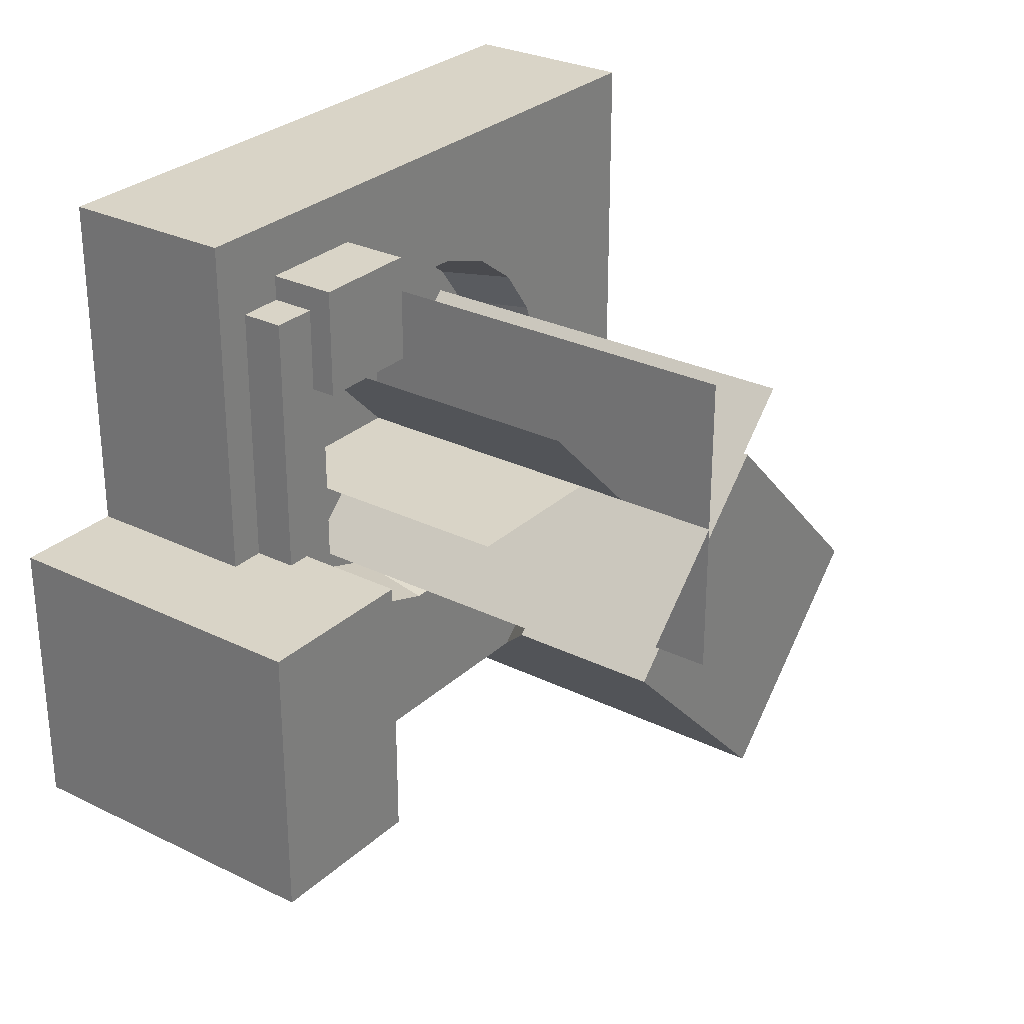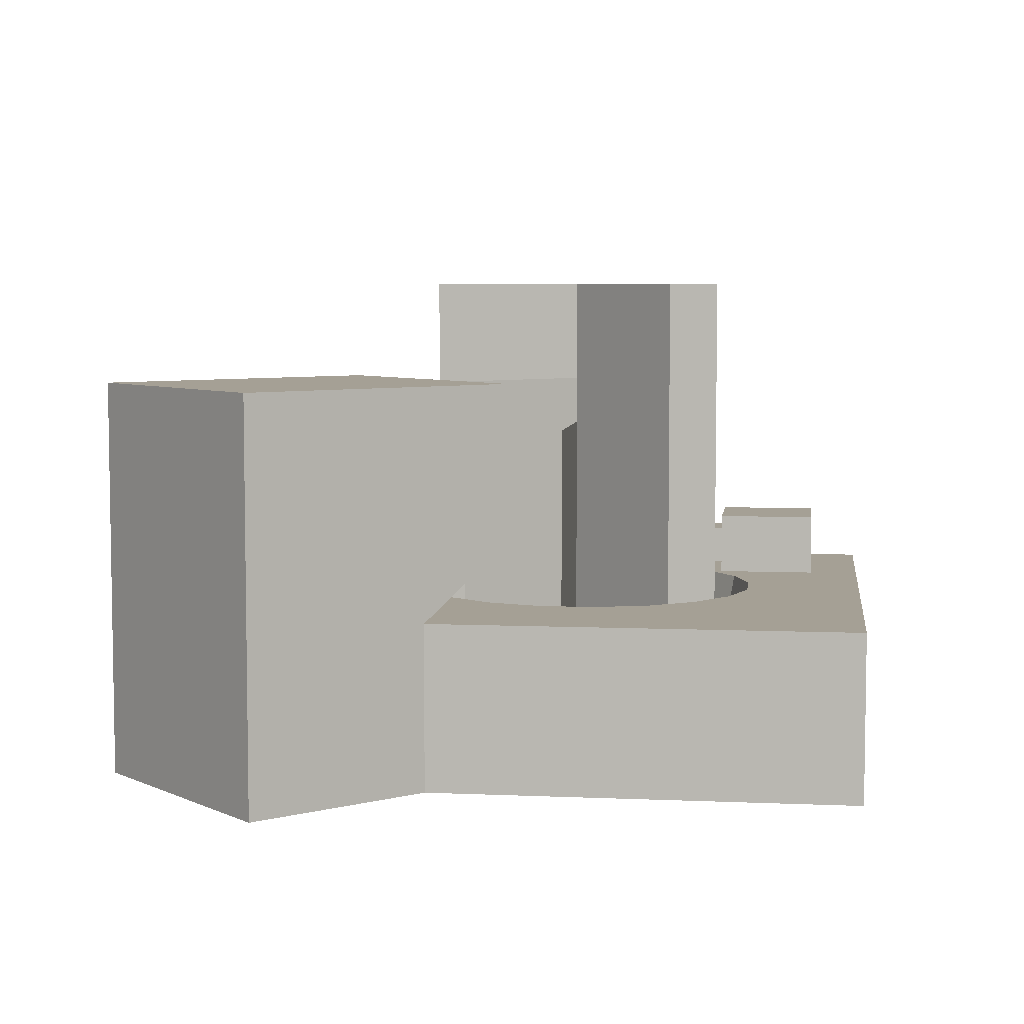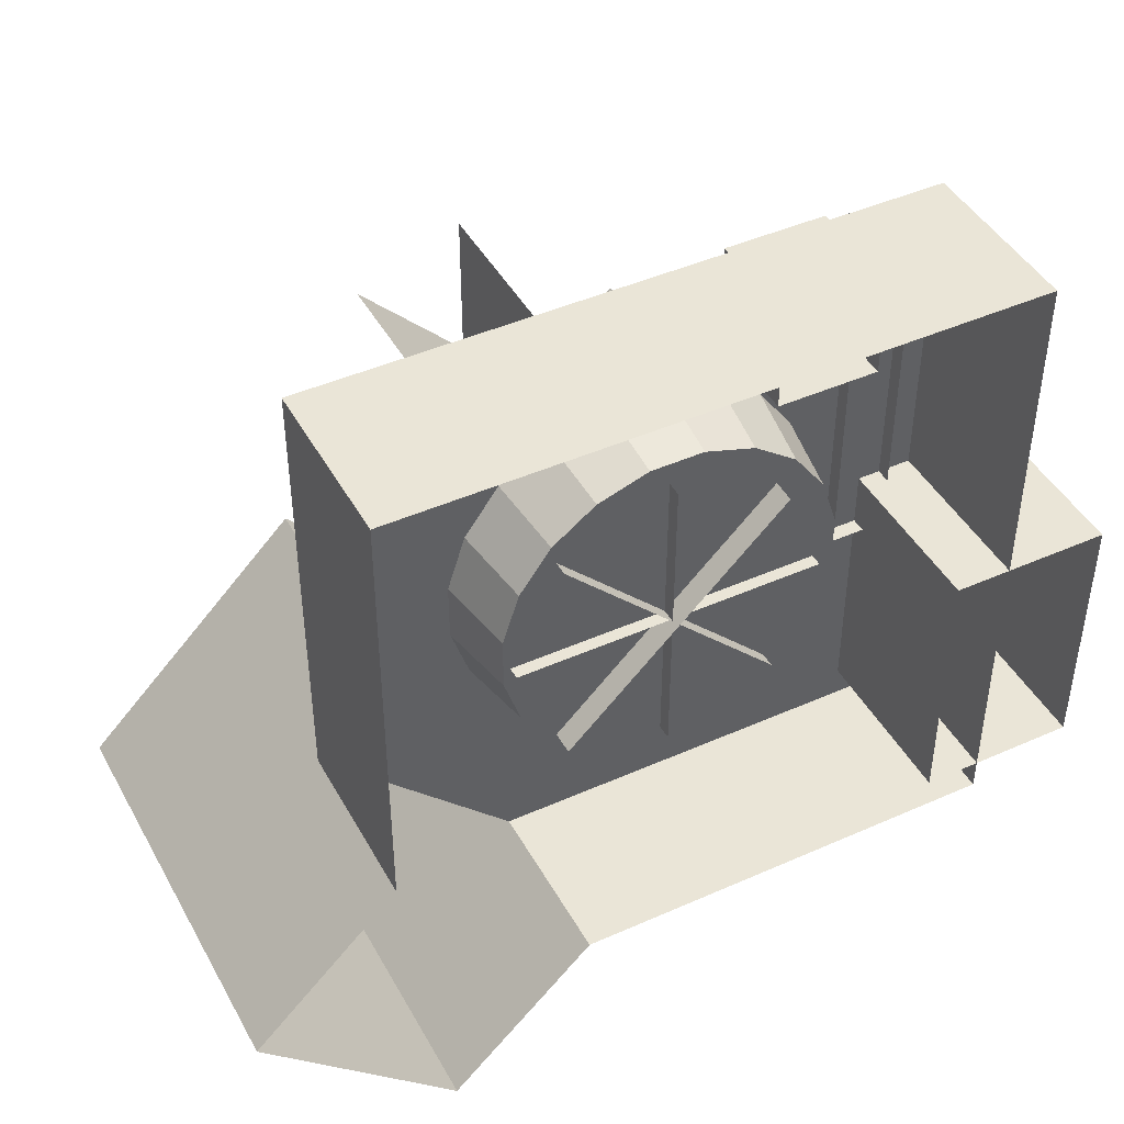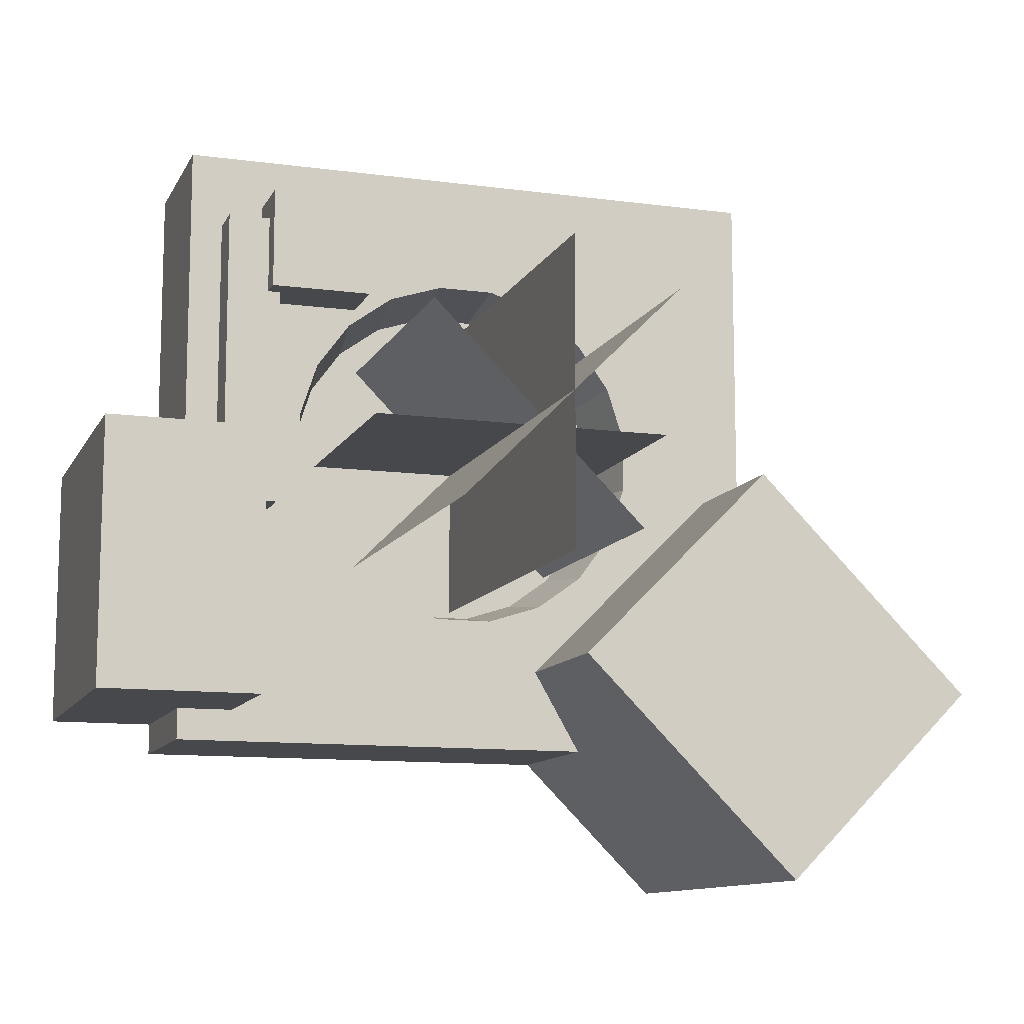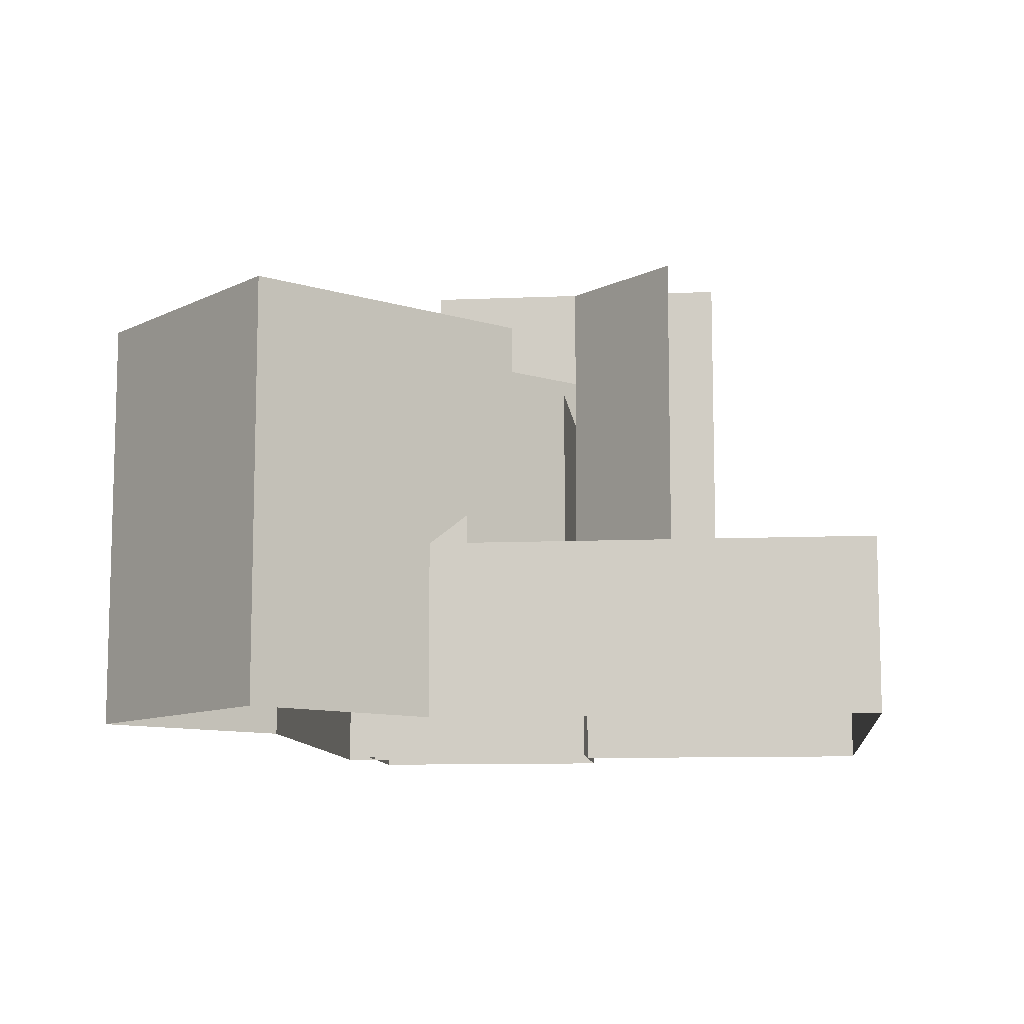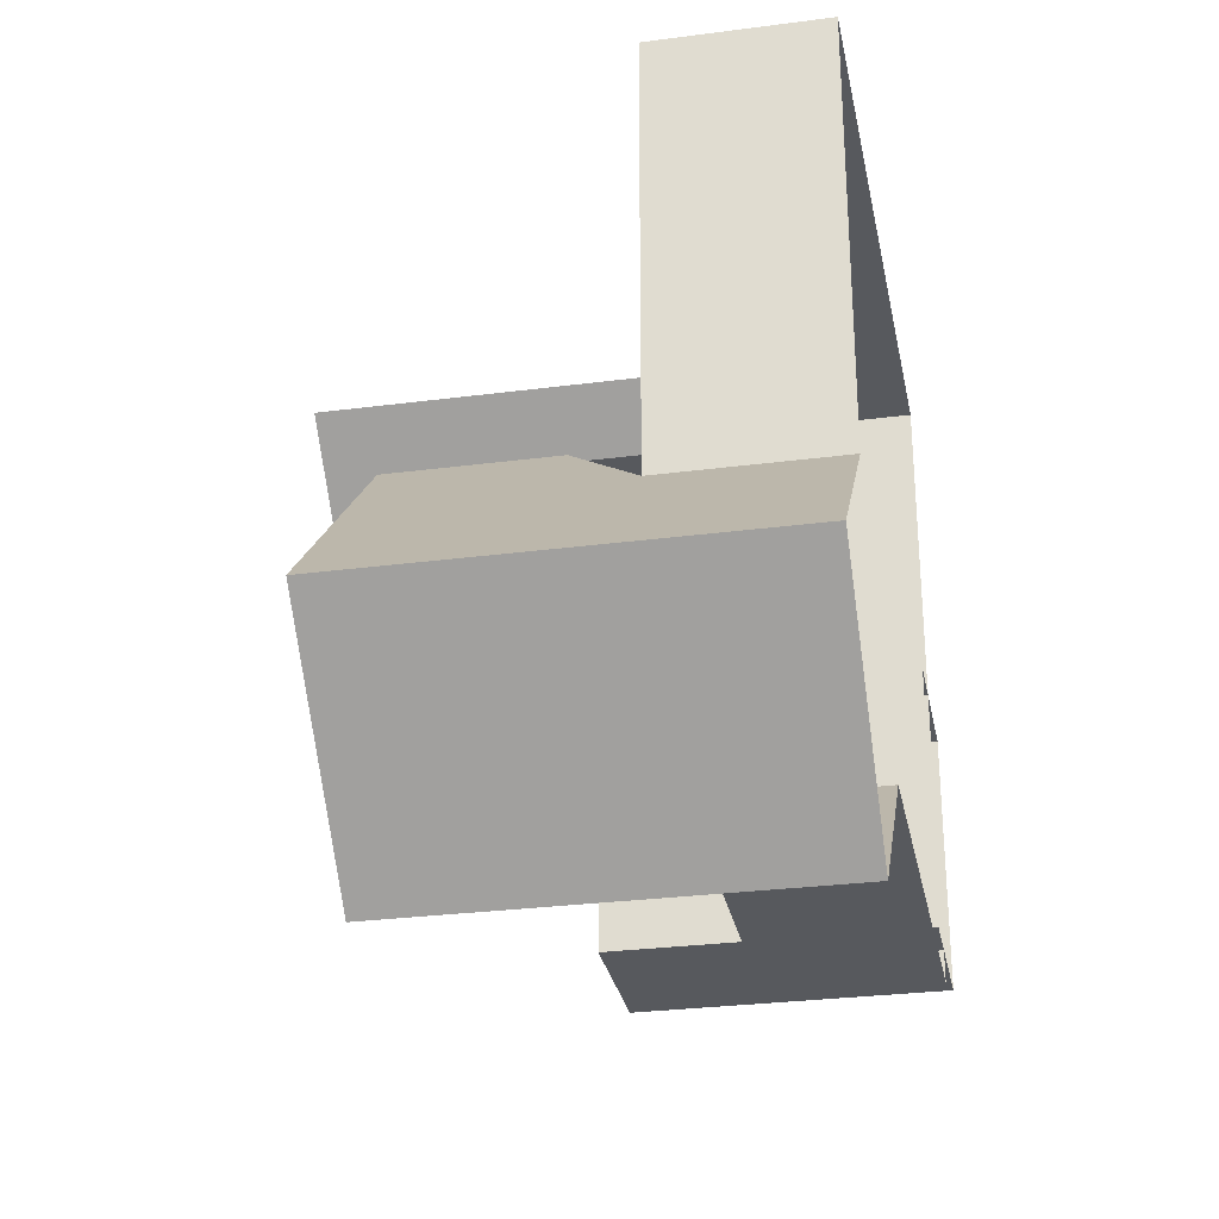
<metadata>
{"format":"obj","ext":"obj","renderer":"f3d","projection":"perspective","resolution":1024,"background":"white","views":[{"elev":28.4,"azim":126.5,"up":"+Z"},{"elev":5.9,"azim":-82.5,"up":"+Y"},{"elev":44.3,"azim":-27.4,"up":"+Z"},{"elev":-11.2,"azim":161.8,"up":"+Z"},{"elev":-10.1,"azim":-83.8,"up":"+Y"},{"elev":-29.0,"azim":-79.0,"up":"+Z"}]}
</metadata>
<code>
v -18.18 30.49 -43.08
v -18.18 -0.01237 -43.08
v -43.86 -0.01235 -68.76
v -43.86 30.49 -68.76
v -52.4 -0.01237 -8.856
v -52.4 30.49 -8.856
v -78.08 30.49 -34.54
v -78.08 -0.01237 -34.54
v -43.86 43.87 -68.76
v -4.996 43.87 -29.9
v -78.08 43.87 -34.54
v -39.22 43.87 4.324
v -43.86 72.55 -68.76
v -4.996 72.55 -29.9
v -78.08 72.55 -34.54
v -39.22 72.55 4.324
v 35.06 16.15 9.397
v 35.05 16.15 18.98
v 37.58 30.49 19.38
v 37.6 30.49 9.001
v 9.555 16.15 44.38
v -0.02367 16.15 44.37
v -0.4291 30.49 46.9
v 9.952 30.49 46.92
v 34.41 30.49 -0.8781
v 28.32 30.49 -9.287
v 26.5 16.15 -7.476
v 32.12 16.15 0.2825
v 59.44 30.49 -43.08
v 19.93 30.49 -15.4
v 18.76 16.15 -13.12
v 10.06 30.49 -18.63
v 9.656 16.15 -16.09
v 59.44 30.49 68.76
v 59.44 -0.01237 68.76
v 59.44 -0.01237 -43.08
v 34.36 30.49 29.25
v 32.07 16.15 28.08
v 28.24 30.49 37.64
v 26.43 16.15 35.82
v 18.67 16.15 41.44
v 19.83 30.49 43.73
v -9.129 16.15 41.39
v -10.3 30.49 43.68
v -52.4 -0.01237 68.76
v -52.4 30.49 68.76
v -16.87 16.15 35.75
v -18.69 30.49 37.56
v -24.77 30.49 29.15
v -22.49 16.15 27.99
v -27.96 30.49 19.27
v -25.43 16.15 18.88
v -25.41 16.15 9.296
v -27.95 30.49 8.891
v -24.72 30.49 -0.9769
v -22.44 16.15 0.1912
v -16.8 16.15 -7.549
v -18.61 30.49 -9.365
v -9.038 16.15 -13.17
v -10.2 30.49 -15.45
v -0.3195 30.49 -18.64
v 0.07746 16.15 -16.11
v 53.47 37.85 0.6556
v 53.47 37.85 55.14
v 53.47 27.82 55.14
v 53.47 27.82 0.6556
v 43.43 37.85 55.14
v 43.43 27.82 55.14
v 43.43 37.85 0.6556
v 43.43 27.82 0.6556
v 45.79 42.13 40.83
v 45.79 42.13 59.41
v 45.79 23.54 59.41
v 45.79 23.54 40.83
v 27.21 42.13 59.41
v 27.21 23.54 59.41
v 27.21 42.13 40.83
v 27.21 23.54 40.83
v 78.08 56.73 -37.34
v 78.08 56.73 10.45
v 78.08 -0.01237 10.45
v 78.08 -0.01237 -37.34
v 49.41 56.73 10.45
v 49.41 -0.01237 10.45
v 49.41 56.73 -37.34
v 49.41 -0.01237 -37.34
v 4.816 16.15 14.14
v -16.08 13.48 32.21
v 23.12 13.48 -6.998
v 23.12 90.43 -6.998
v -16.08 90.43 32.21
v -16.08 11.9 -6.998
v 23.12 11.9 32.21
v 23.12 71.93 32.21
v -16.08 71.93 -6.998
v -24.2 13.94 12.6
v 31.24 13.94 12.6
v 31.24 63.19 12.6
v -24.2 63.19 12.6
v 3.523 13.48 -15.12
v 3.523 13.48 40.32
v 3.523 90.43 40.32
v 3.523 90.43 -15.12
g building_54
f 1 2 3 4
f 5 6 7 8
f 4 3 8 7
f 1 4 9 10
f 4 7 11 9
f 7 6 12 11
f 10 9 13 14
f 9 11 15 13
f 11 12 16 15
f 12 10 14 16
f 16 14 13 15
f 17 18 19 20
f 21 22 23 24
f 25 26 27 28
f 20 25 28 17
f 25 20 29
f 30 31 27 26
f 25 29 26
f 30 32 33 31
f 29 30 26
f 30 29 32
f 29 34 35 36
f 37 19 18 38
f 34 29 20 19
f 39 37 38 40
f 37 34 19
f 39 40 41 42
f 39 34 37
f 42 41 21 24
f 42 24 34
f 42 34 39
f 23 22 43 44
f 45 35 34 46
f 46 34 24 23
f 44 43 47 48
f 44 46 23
f 49 48 47 50
f 48 46 44
f 51 49 50 52
f 46 48 49
f 49 51 46
f 51 52 53 54
f 45 46 6 5
f 6 46 51 54
f 55 54 53 56
f 54 55 6
f 55 56 57 58
f 55 58 6
f 58 57 59 60
f 10 12 6 1
f 1 6 58 60
f 61 60 59 62
f 60 61 1
f 32 61 62 33
f 29 36 2 1
f 61 32 1
f 29 1 32
f 63 64 65 66
f 64 67 68 65
f 67 69 70 68
f 69 63 66 70
f 63 69 67 64
f 71 72 73 74
f 72 75 76 73
f 75 77 78 76
f 77 71 74 78
f 71 77 75 72
f 79 80 81 82
f 80 83 84 81
f 83 85 86 84
f 85 79 82 86
f 79 85 83 80
f 27 31 87
f 31 33 87
f 33 62 87
f 62 59 87
f 59 57 87
f 57 56 87
f 56 53 87
f 53 52 87
f 52 50 87
f 50 47 87
f 47 43 87
f 43 22 87
f 22 21 87
f 21 41 87
f 41 40 87
f 40 38 87
f 38 18 87
f 18 17 87
f 17 28 87
f 28 27 87
f 88 89 90 91
f 92 93 94 95
f 96 97 98 99
f 100 101 102 103

</code>
